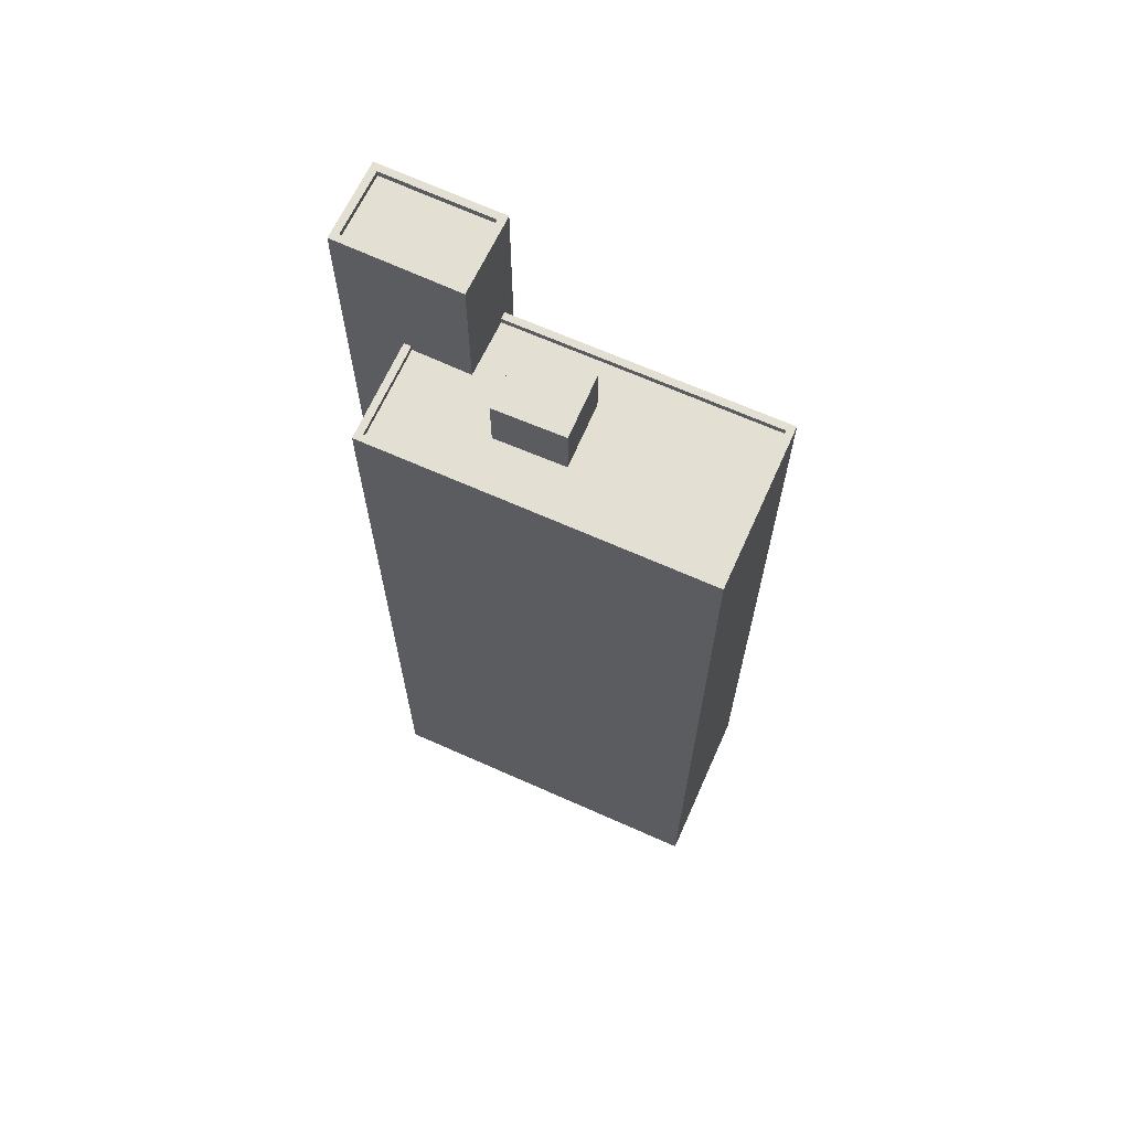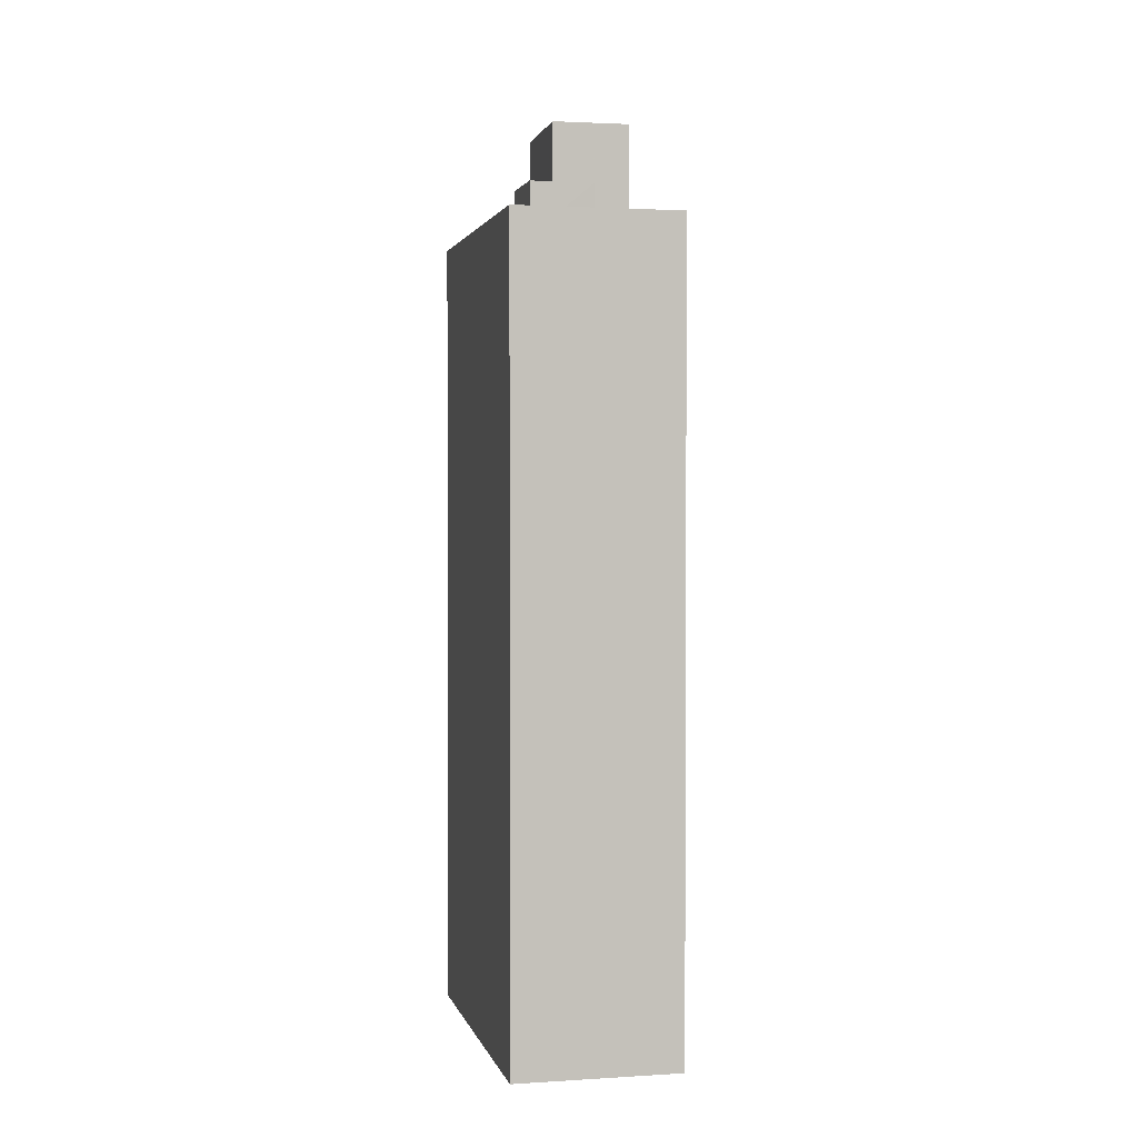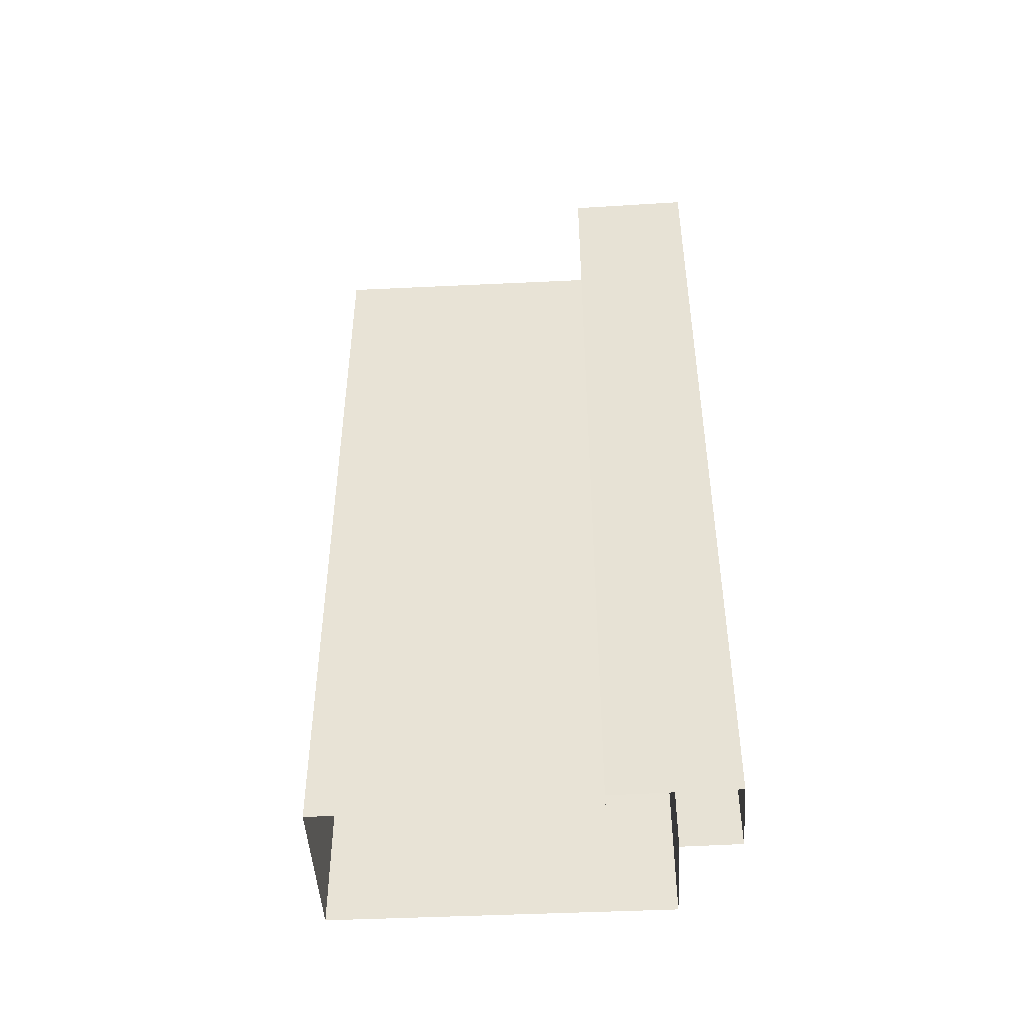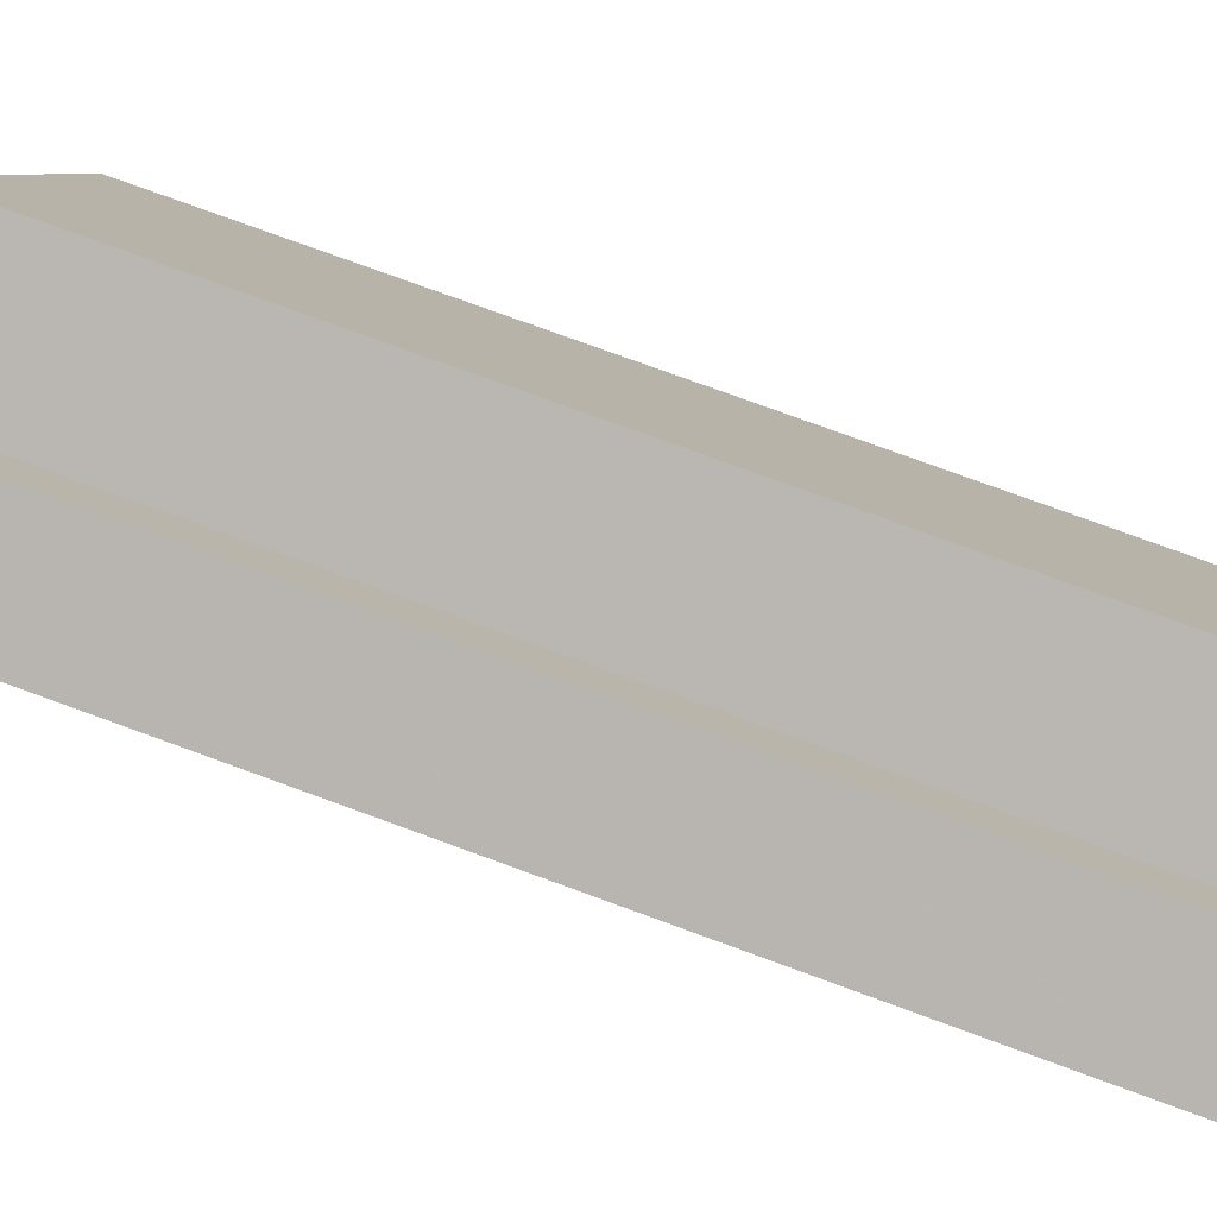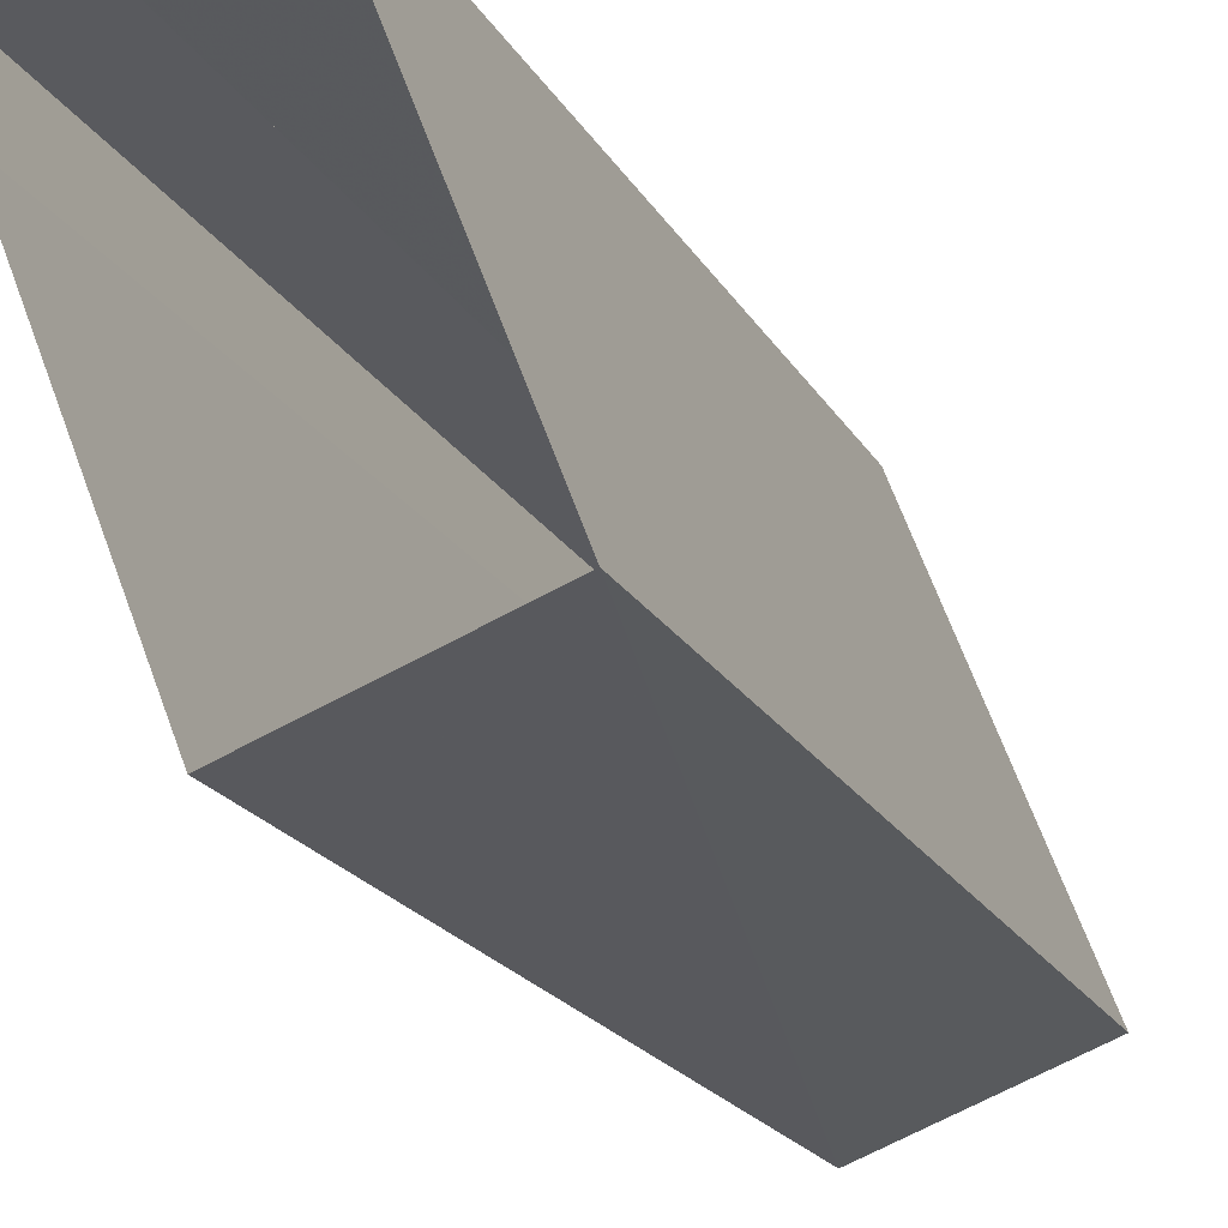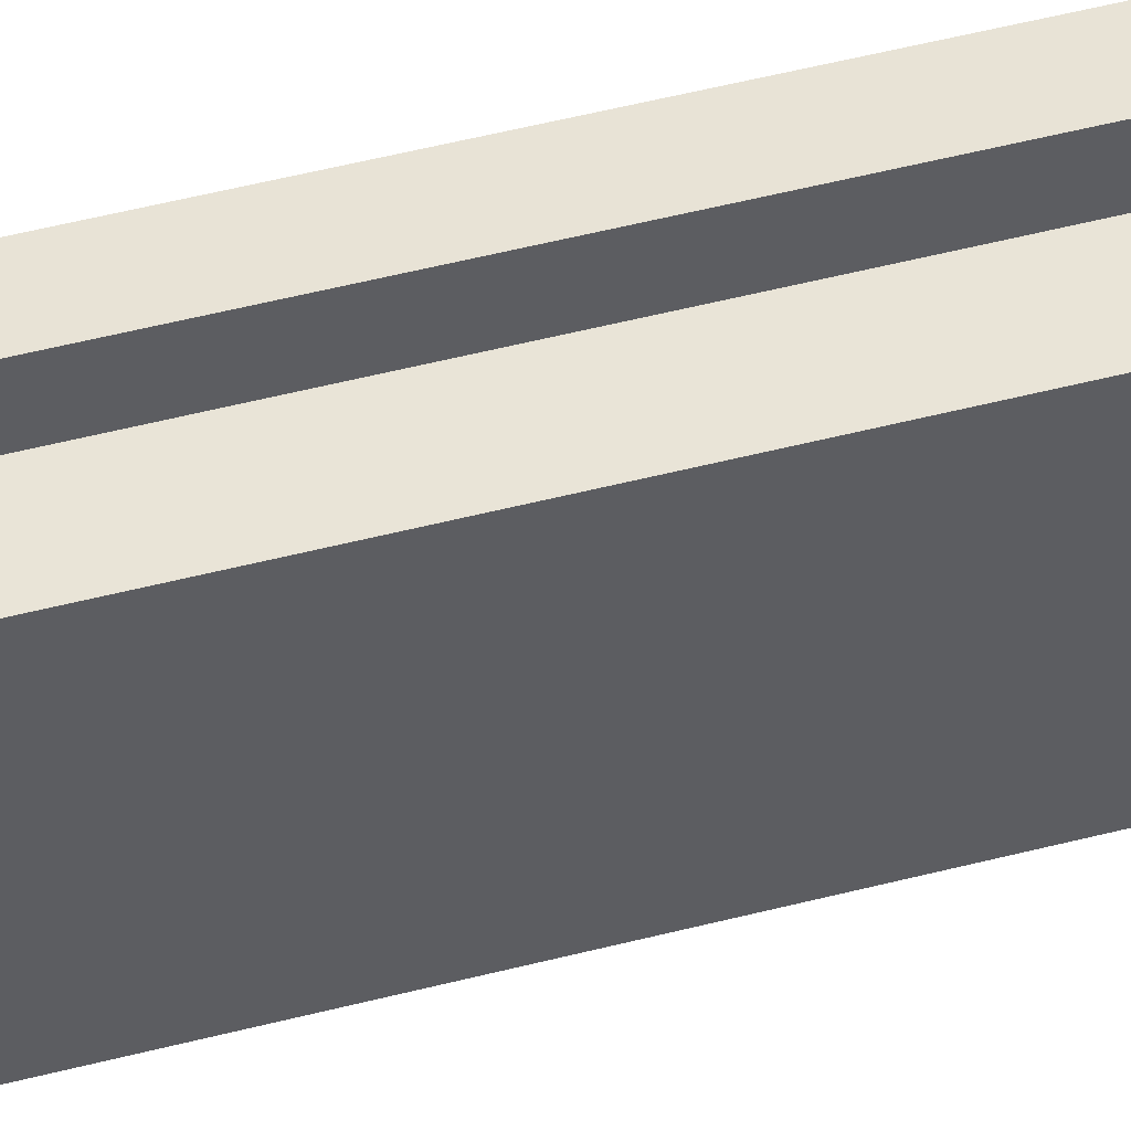
<metadata>
{"format":"obj","ext":"obj","renderer":"f3d","projection":"perspective","resolution":1024,"background":"white","views":[{"elev":66.8,"azim":-87.1,"up":"+Z"},{"elev":1.8,"azim":-34.0,"up":"+Z"},{"elev":-46.4,"azim":71.9,"up":"+Z"},{"elev":75.8,"azim":110.2,"up":"+Y"},{"elev":-17.7,"azim":-160.5,"up":"+Y"},{"elev":68.9,"azim":-103.2,"up":"+Y"}]}
</metadata>
<code>
v -7471 -3.756e+04 35.7
v -7471 -3.756e+04 37.96
v -7469 -3.756e+04 37.96
v -7469 -3.756e+04 35.7
v -7470 -3.757e+04 35.7
v -7470 -3.757e+04 37.96
v -7472 -3.757e+04 35.7
v -7472 -3.757e+04 37.96
v -7468 -3.756e+04 35.95
v -7472 -3.756e+04 3.196
v -7472 -3.756e+04 35.95
v -7468 -3.756e+04 3.195
v -7477 -3.757e+04 3.197
v -7477 -3.757e+04 35.96
v -7466 -3.756e+04 35.95
v -7470 -3.757e+04 35.95
v -7470 -3.757e+04 3.194
v -7466 -3.756e+04 3.194
v -7476 -3.757e+04 35.71
v -7476 -3.757e+04 35.96
v -7474 -3.757e+04 35.7
v -7470 -3.757e+04 35.95
v -7470 -3.757e+04 35.7
v -7471 -3.756e+04 35.95
v -7471 -3.756e+04 35.7
v -7470 -3.756e+04 35.7
v -7468 -3.756e+04 35.7
v -7468 -3.756e+04 35.95
v -7466 -3.756e+04 35.7
v -7466 -3.756e+04 35.95
v -7466 -3.756e+04 41.26
v -7466 -3.756e+04 41.01
v -7468 -3.756e+04 41.01
v -7468 -3.756e+04 41.26
v -7467 -3.756e+04 41.26
v -7467 -3.756e+04 41.01
v -7464 -3.756e+04 41.26
v -7464 -3.756e+04 41.01
v -7467 -3.756e+04 3.195
v -7467 -3.756e+04 41.26
v -7469 -3.756e+04 35.7
v -7469 -3.756e+04 41.26
v -7464 -3.756e+04 41.26
v -7464 -3.756e+04 3.193
v -7466 -3.756e+04 3.193
v -7466 -3.756e+04 41.26
f 17 13 18
f 13 10 18
f 45 18 44
f 44 12 39
f 18 10 12
f 18 12 44
f 1 2 3
f 4 1 3
f 5 4 3
f 6 5 3
f 7 5 6
f 8 7 6
f 2 7 8
f 2 1 7
f 9 10 11
f 9 12 10
f 11 10 13
f 14 11 13
f 15 16 17
f 18 15 17
f 16 13 17
f 16 14 13
f 19 20 21
f 21 22 23
f 21 20 22
f 24 19 25
f 24 20 19
f 25 26 24
f 26 27 28
f 24 26 28
f 29 23 22
f 30 29 22
f 31 32 33
f 34 31 33
f 35 33 36
f 35 34 33
f 37 36 38
f 37 35 36
f 31 38 32
f 31 37 38
f 9 39 12
f 39 9 40
f 41 42 28
f 27 41 28
f 42 40 9
f 42 9 28
f 43 44 39
f 40 43 39
f 43 45 44
f 43 46 45
f 18 45 15
f 45 46 15
f 29 30 41
f 41 30 42
f 30 46 42
f 15 46 30
f 6 3 2
f 8 6 2
f 41 27 26
f 21 23 5
f 7 21 5
f 29 41 4
f 5 23 29
f 41 26 1
f 5 29 4
f 41 1 4
f 19 7 25
f 26 25 1
f 21 7 19
f 25 7 1
f 11 24 9
f 11 14 24
f 9 24 28
f 15 22 16
f 20 14 16
f 30 22 15
f 24 14 20
f 22 20 16
f 38 36 33
f 32 38 33
f 31 42 46
f 43 40 35
f 37 43 35
f 35 40 42
f 34 42 31
f 35 42 34
f 31 46 43
f 37 31 43

</code>
